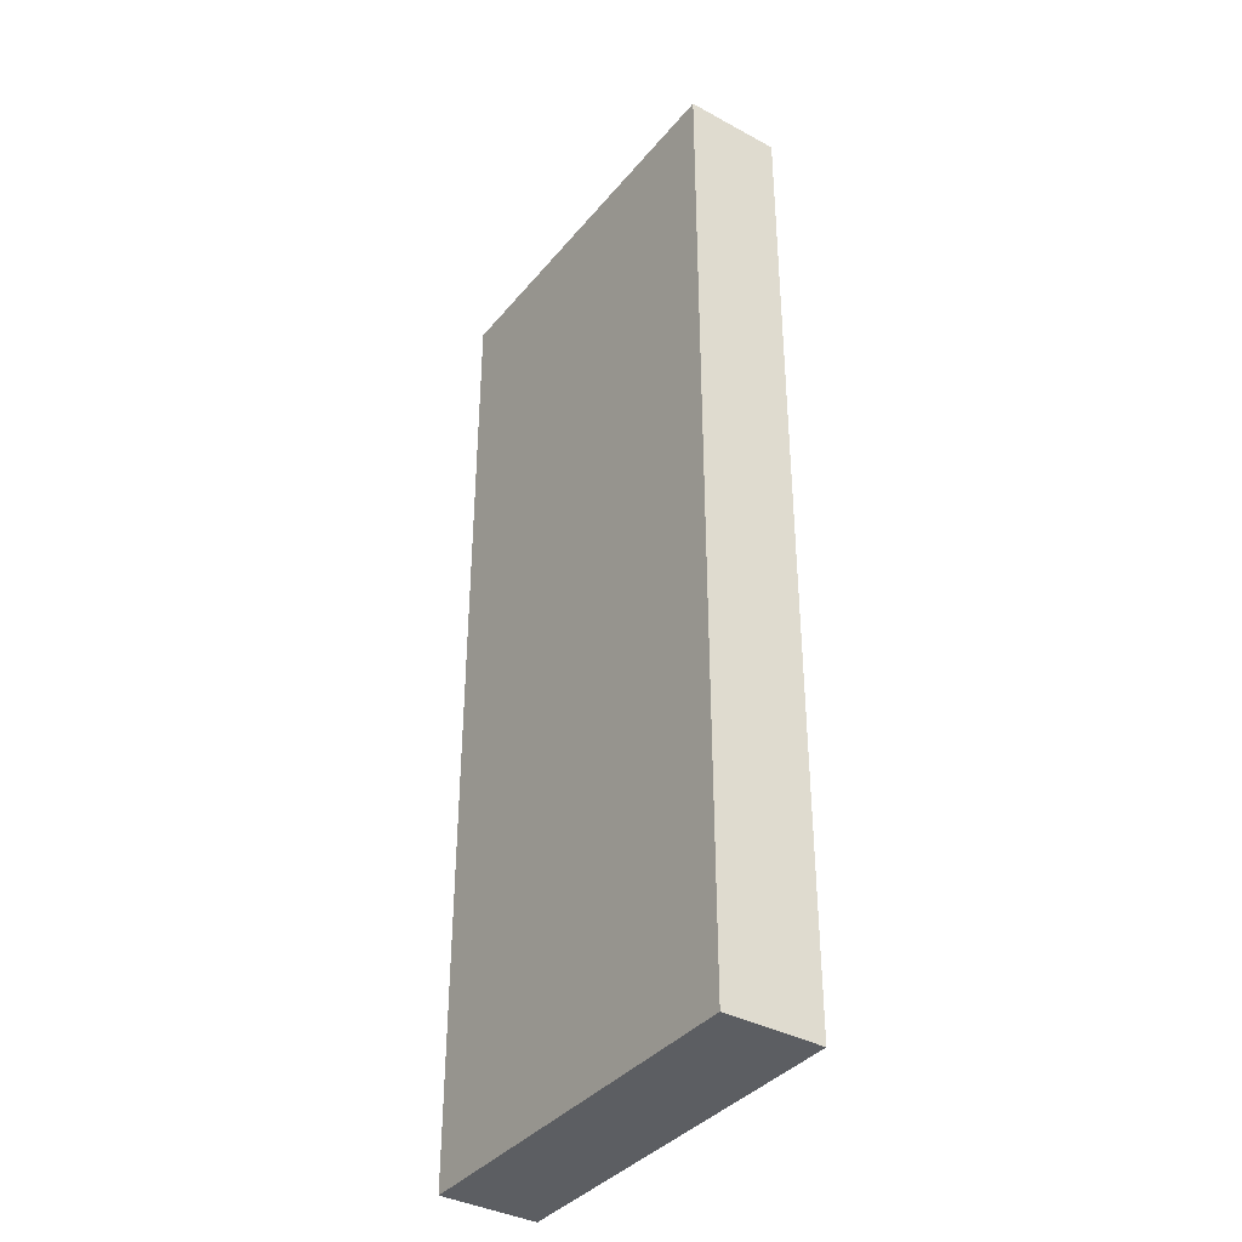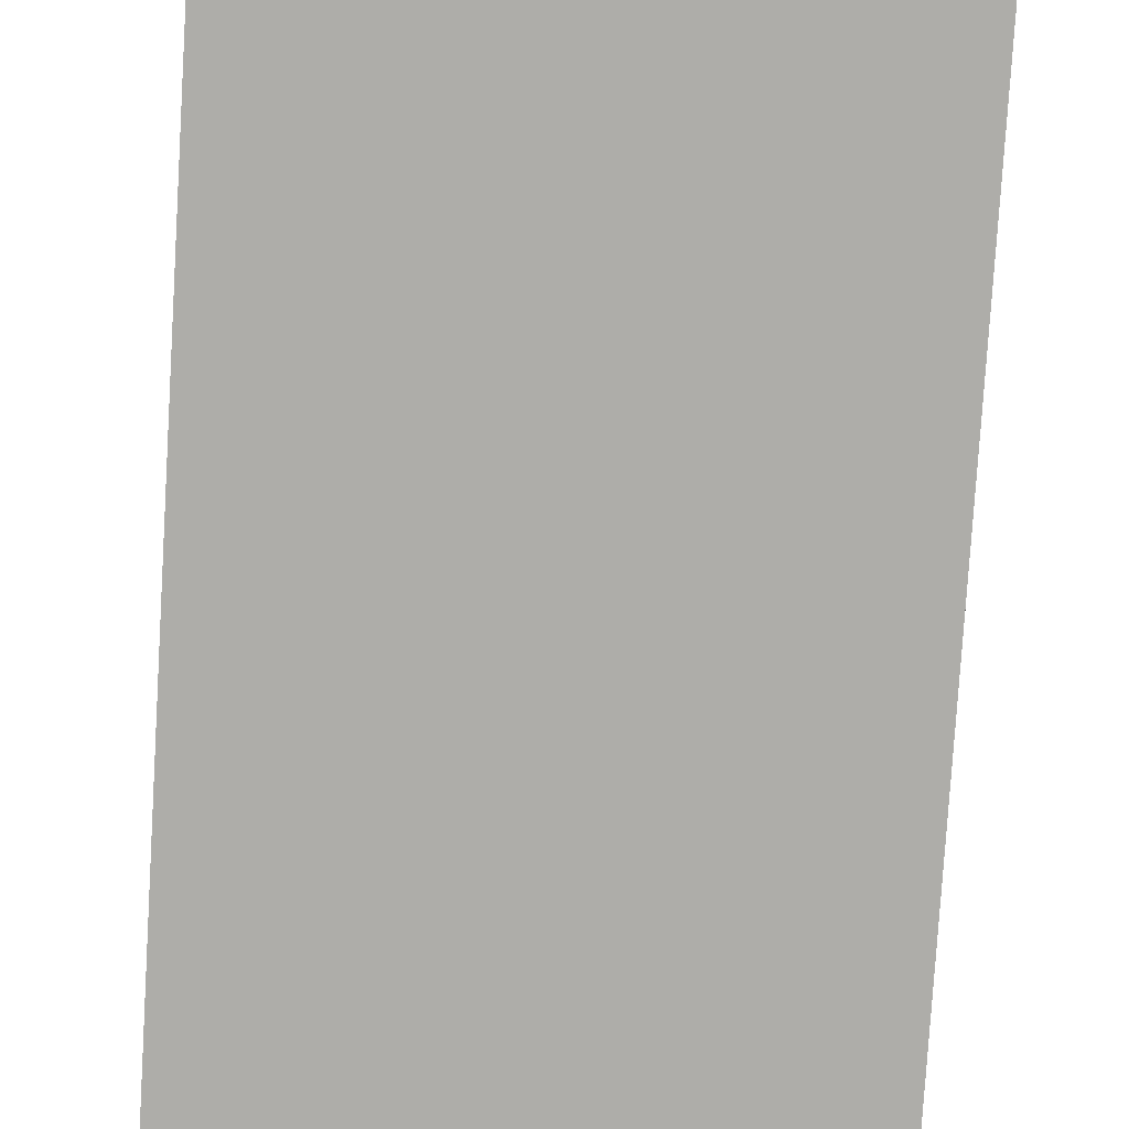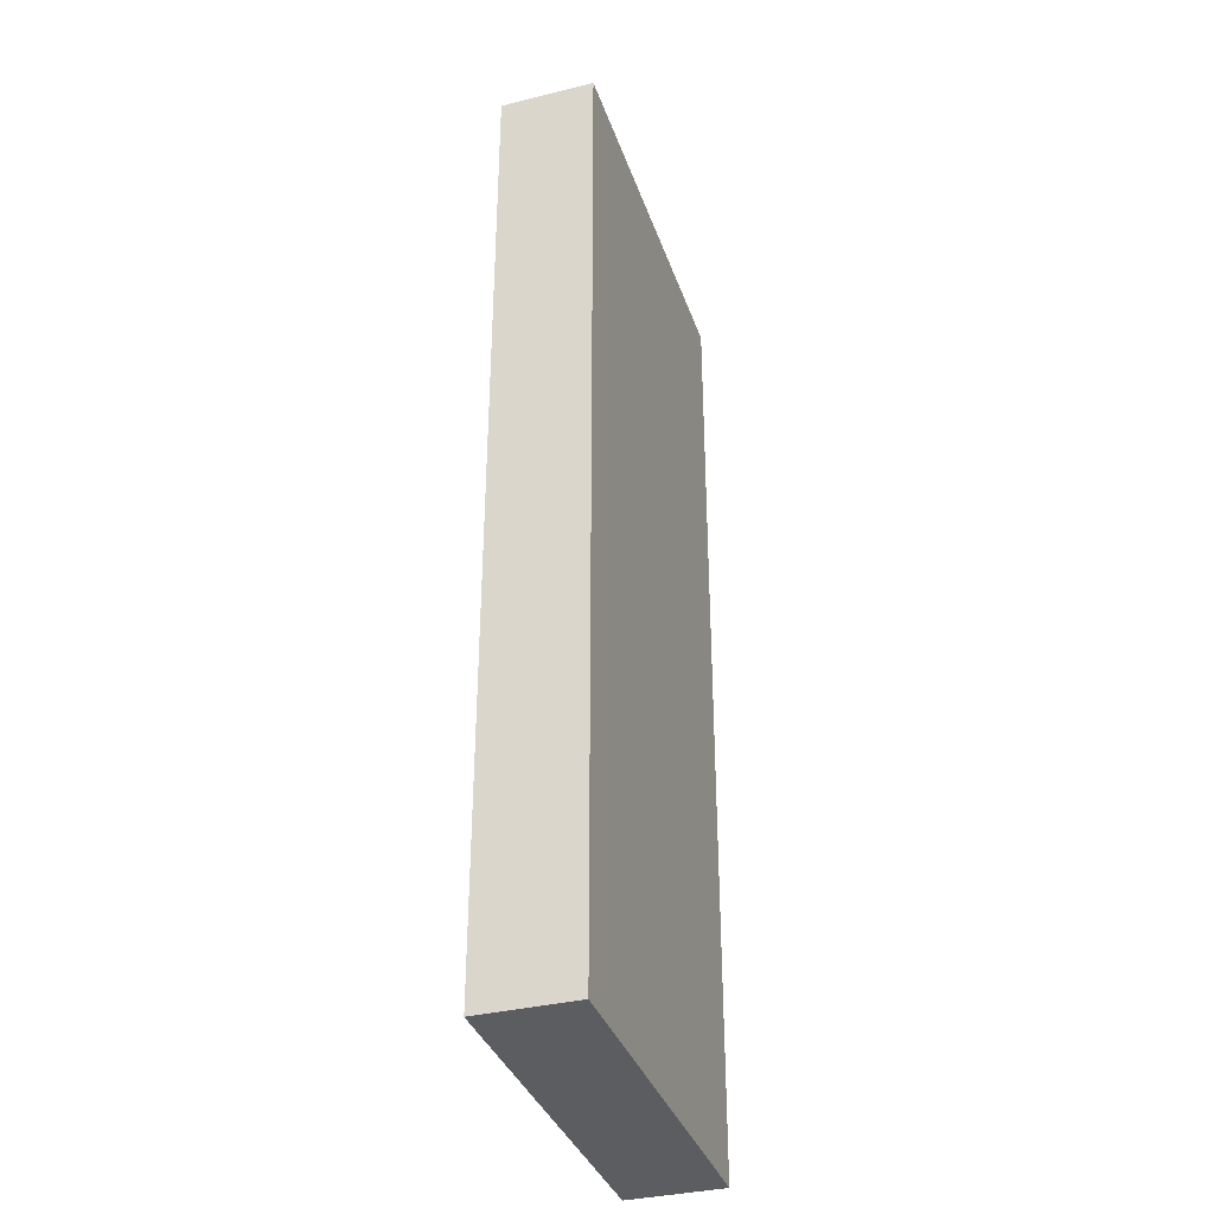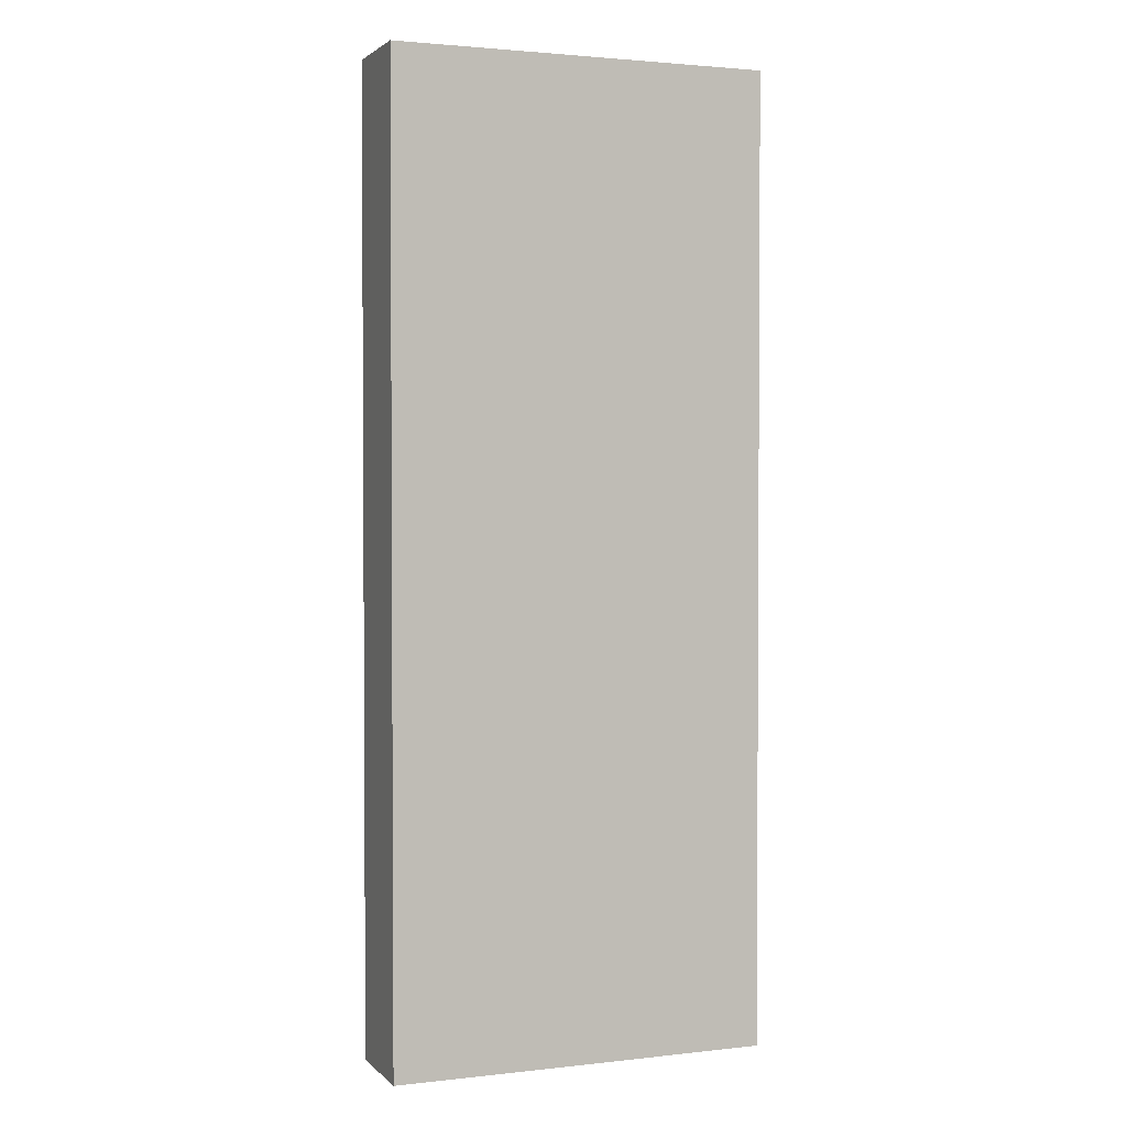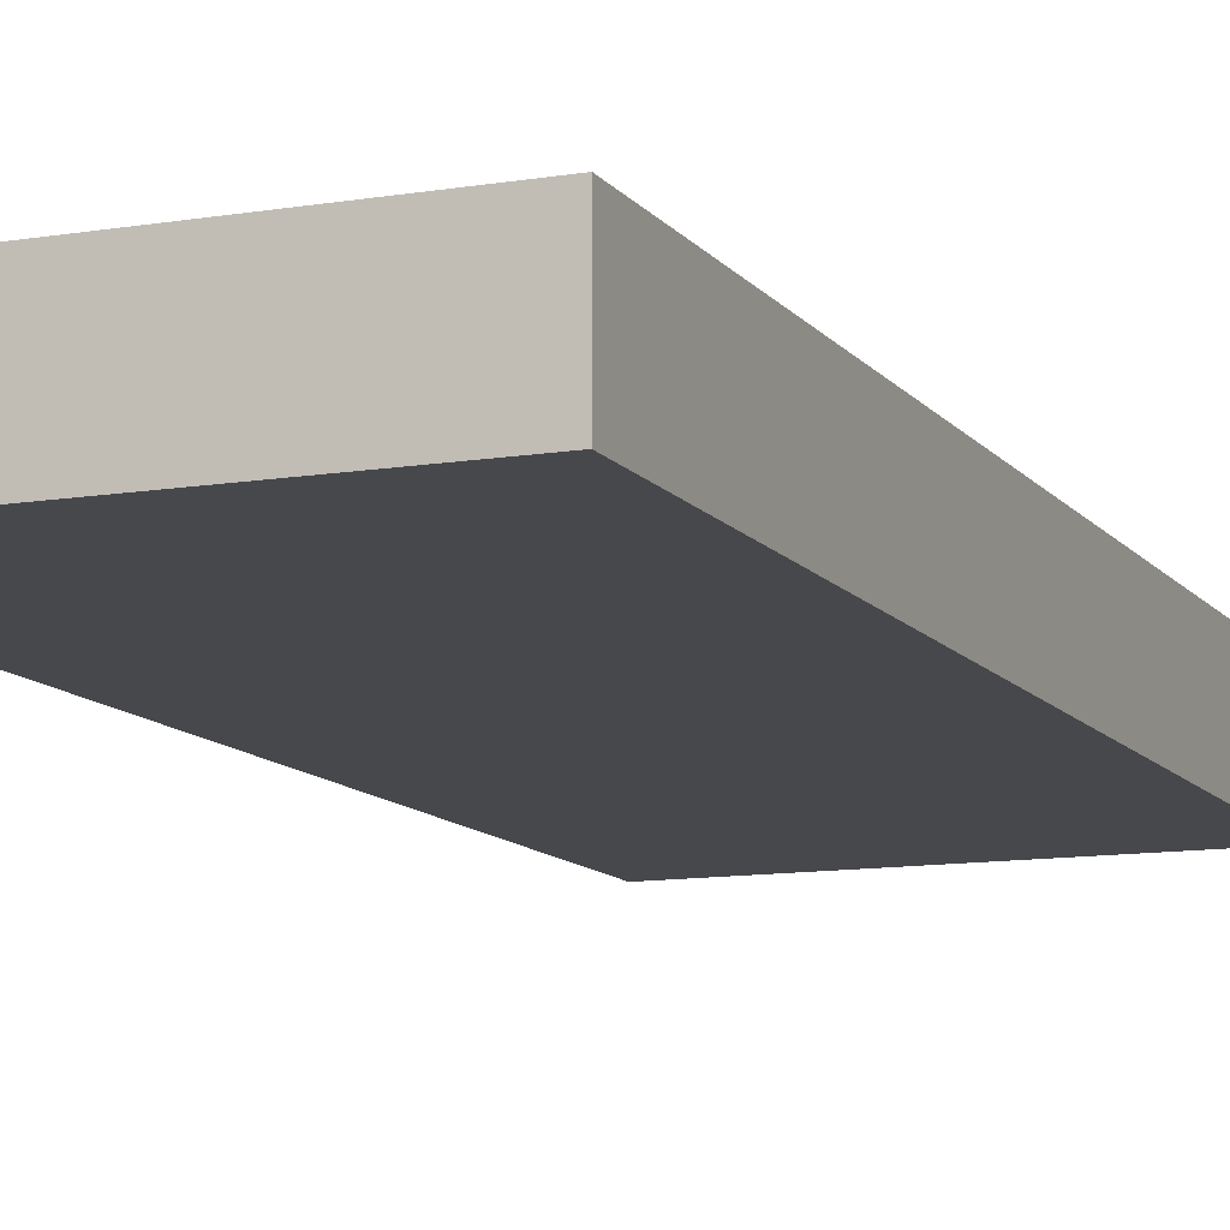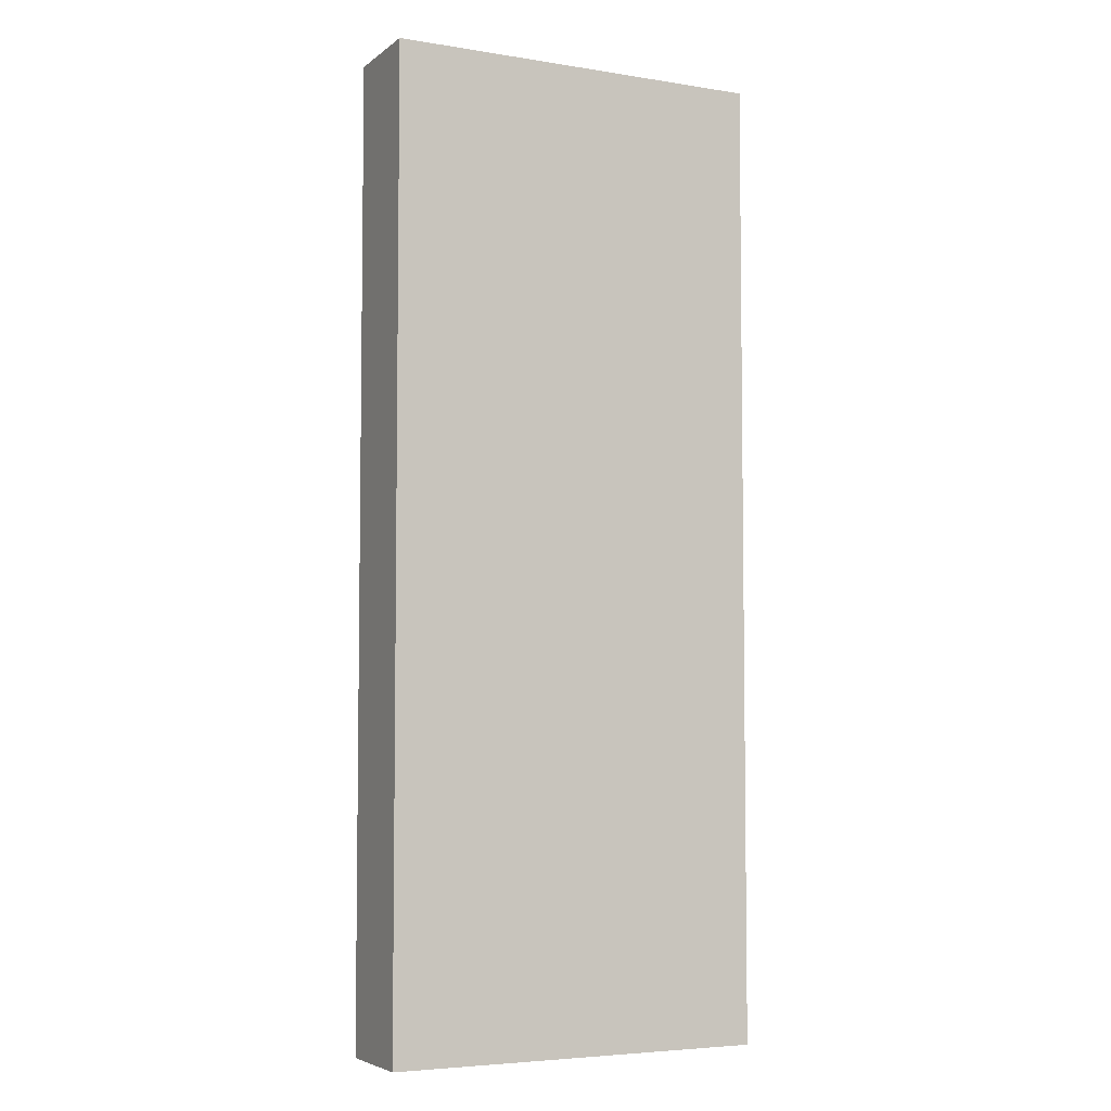
<metadata>
{"format":"obj","ext":"obj","renderer":"f3d","projection":"perspective","resolution":1024,"background":"white","views":[{"elev":-37.7,"azim":55.3,"up":"+Z"},{"elev":-77.1,"azim":176.5,"up":"+Y"},{"elev":-35.8,"azim":107.9,"up":"+Z"},{"elev":2.2,"azim":-21.5,"up":"+Z"},{"elev":-11.2,"azim":-157.8,"up":"+Y"},{"elev":-5.1,"azim":-26.4,"up":"+Z"}]}
</metadata>
<code>
v  30 -10 -132.2
v  30 -10 -132.2
v  30 -10 -132.2
v  -10 -10 -132.2
v  -10 -10 -132.2
v  -10 -10 -132.2
v  -10 0 -132.2
v  -10 0 -132.2
v  -10 0 -132.2
v  30 0 -132.2
v  30 0 -132.2
v  30 0 -132.2
v  30 -10 -234.5
v  30 -10 -234.5
v  30 -10 -234.5
v  30 0 -234.5
v  30 0 -234.5
v  30 0 -234.5
v  -10 0 -234.5
v  -10 0 -234.5
v  -10 0 -234.5
v  -10 -10 -234.5
v  -10 -10 -234.5
v  -10 -10 -234.5
g 0
g 1
f 7 4 1
g 2
f 23 2 5
g 3
f 10 7 1
g 4
f 15 11 3
g 5
f 23 14 2
g 6
f 21 6 9
f 24 6 21
g 7
f 18 8 12
f 20 8 18
g 8
f 17 11 15
g 9
f 22 16 13
f 22 19 16

</code>
